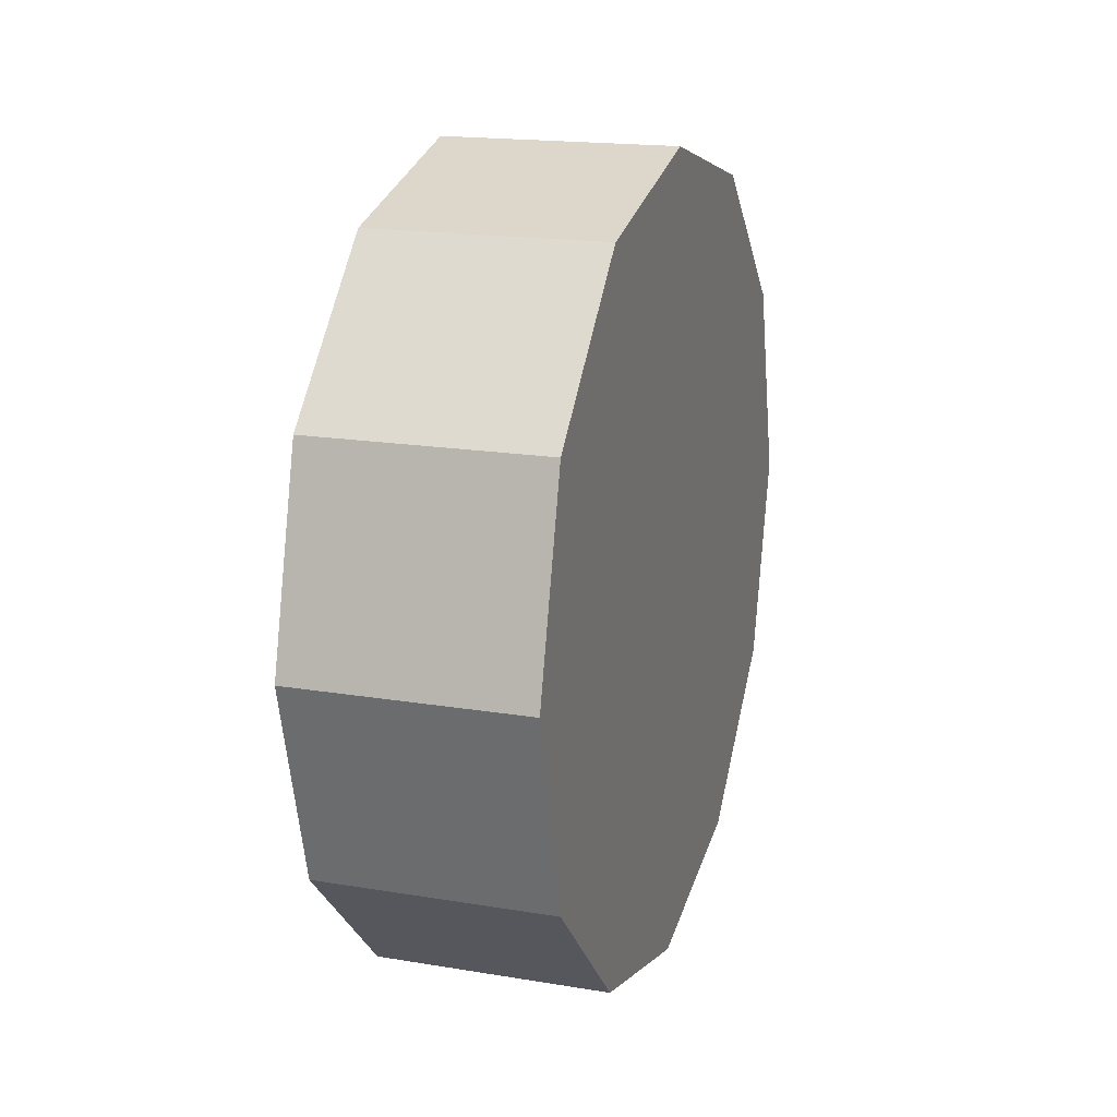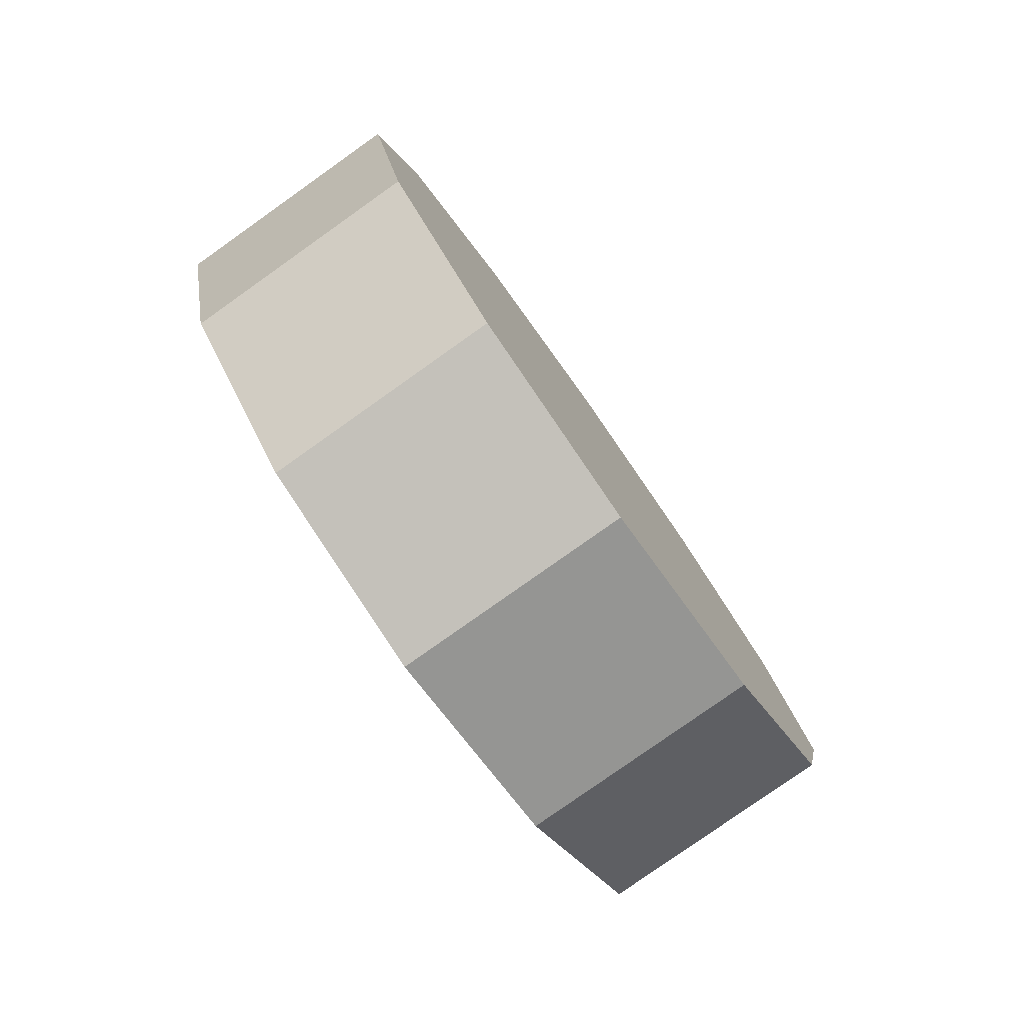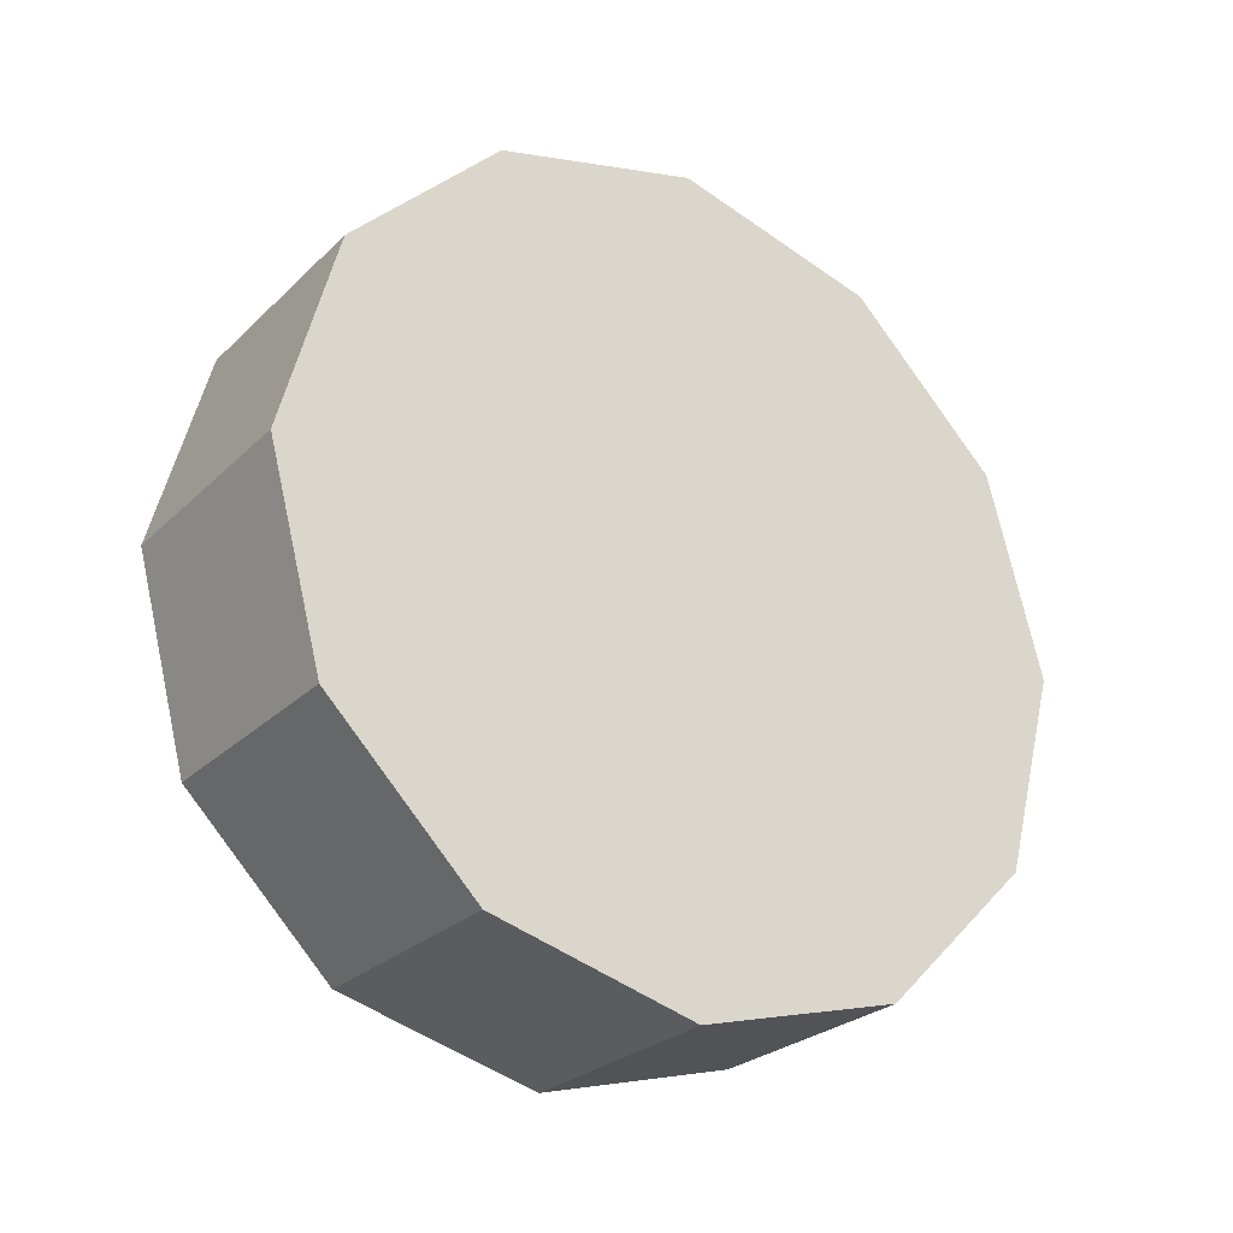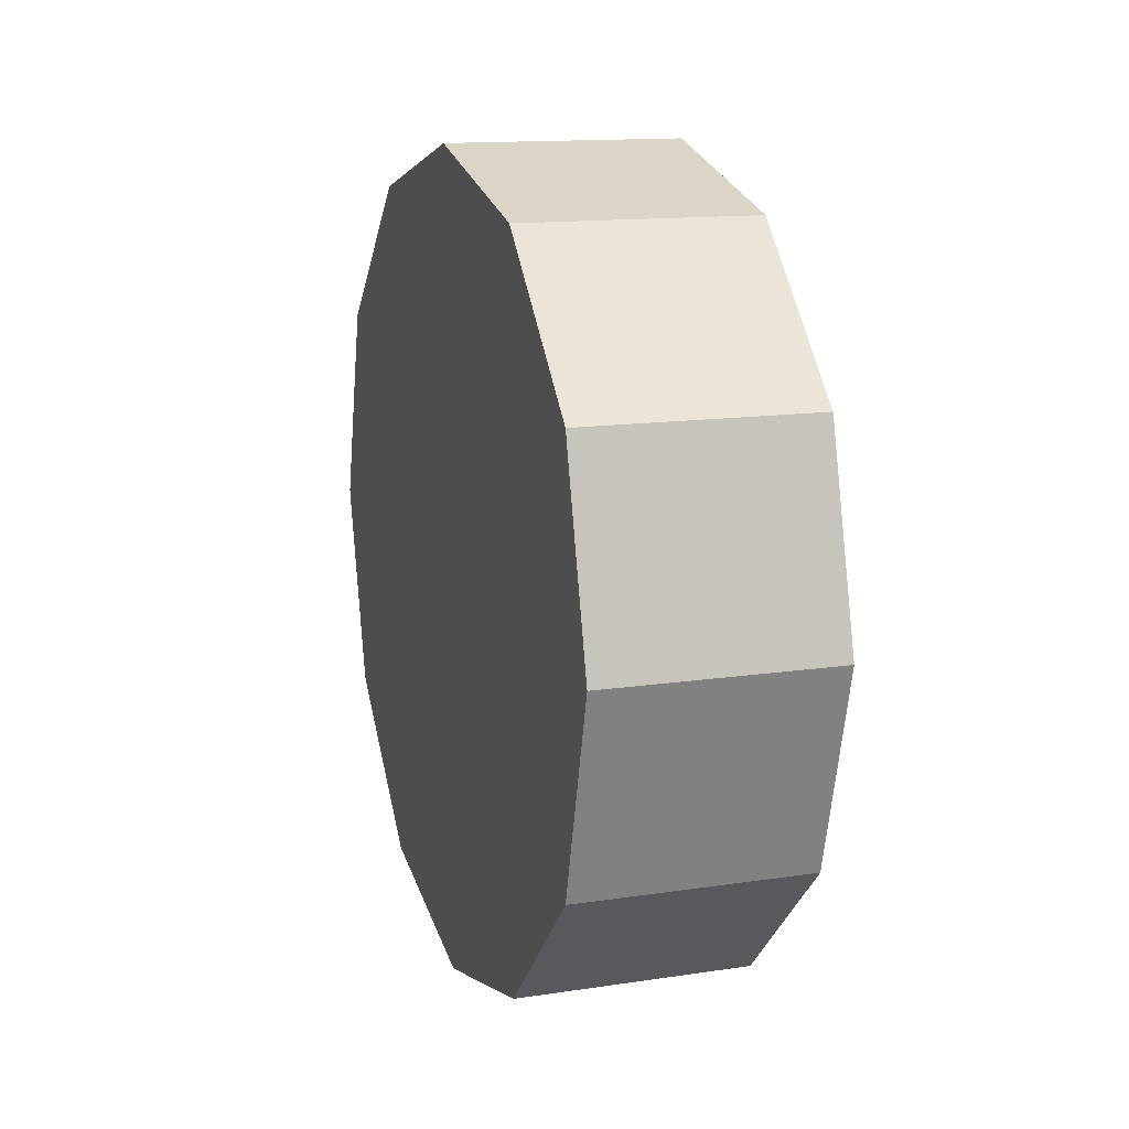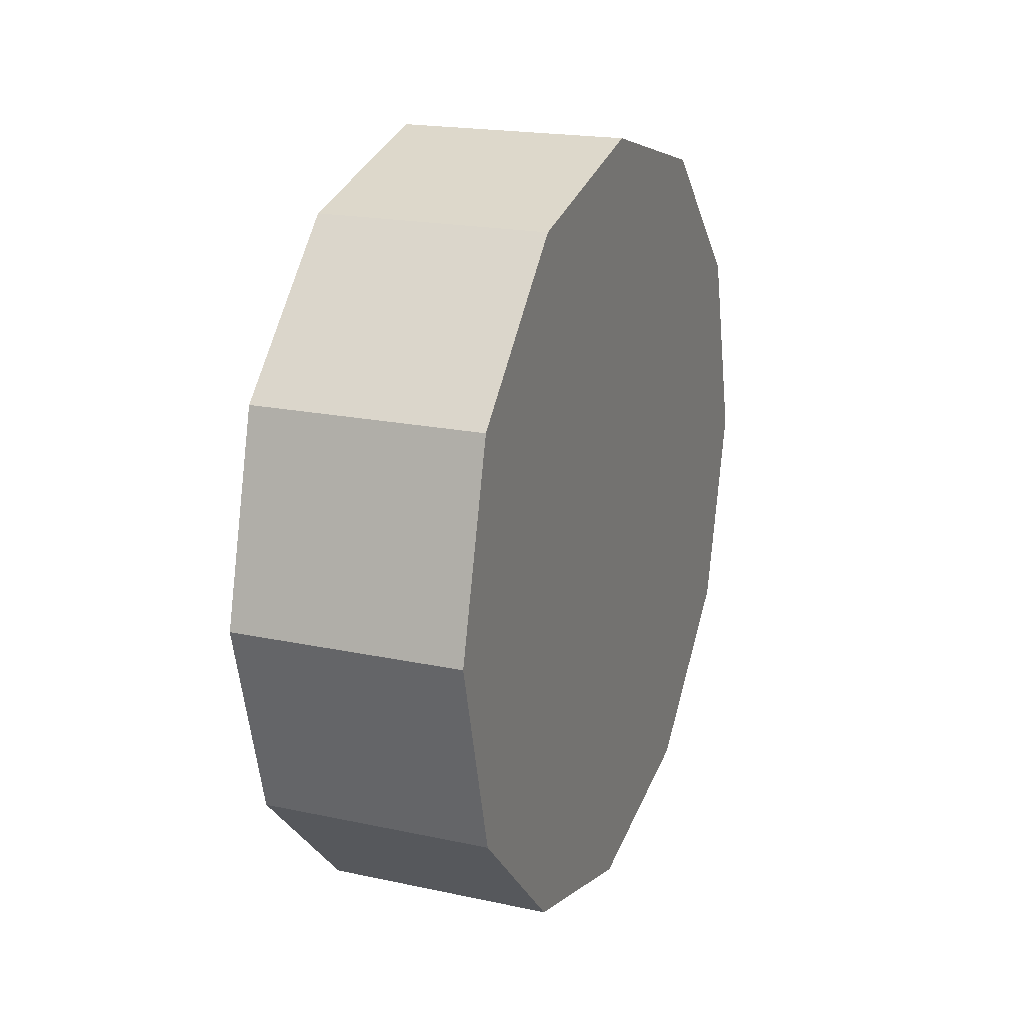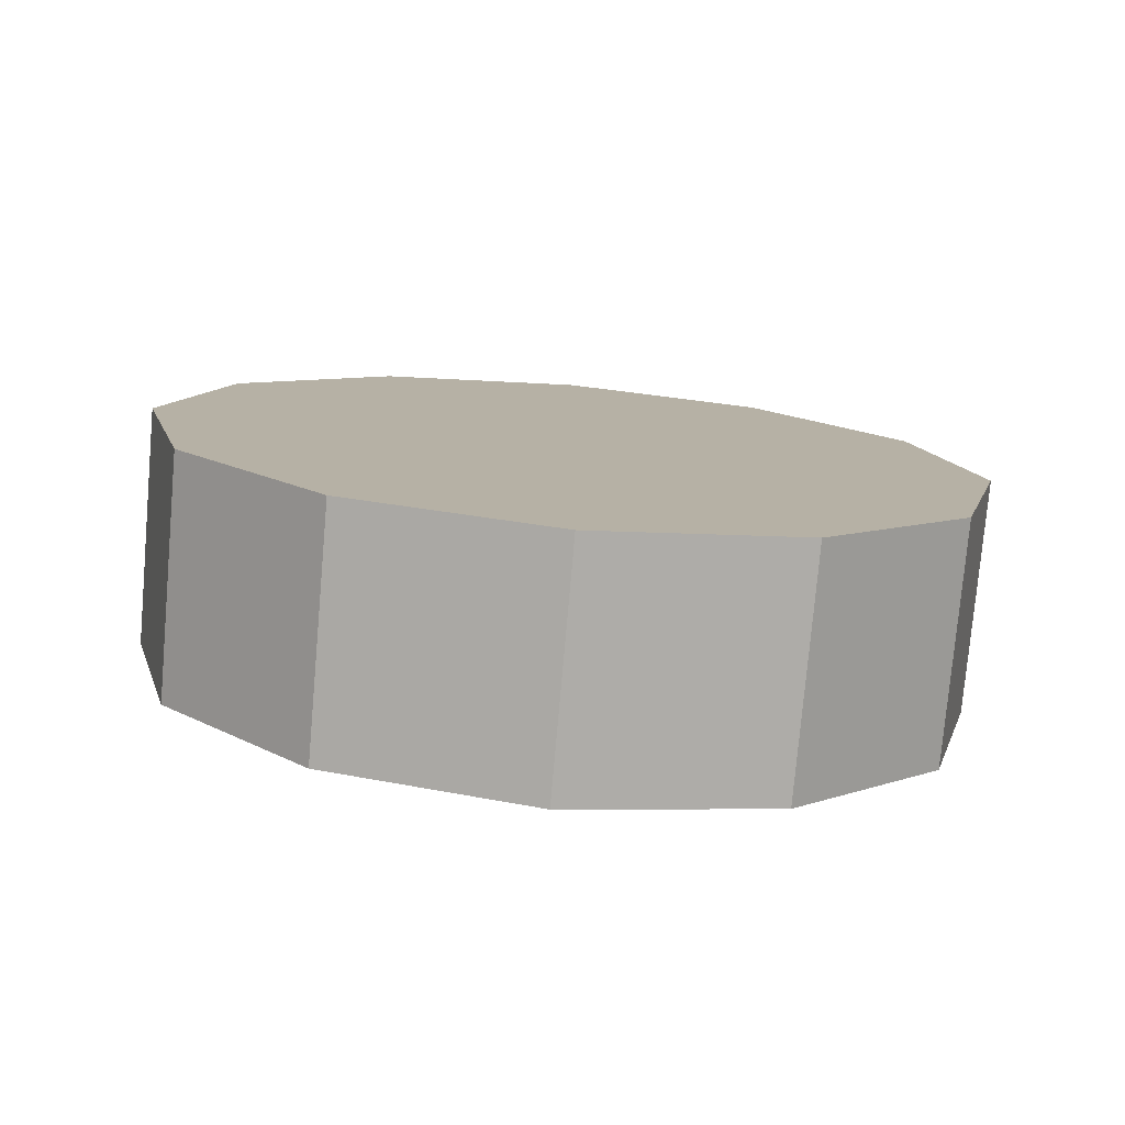
<metadata>
{"format":"obj","ext":"obj","renderer":"f3d","projection":"perspective","resolution":1024,"background":"white","views":[{"elev":17.7,"azim":-161.9,"up":"+Y"},{"elev":-79.9,"azim":35.3,"up":"+Z"},{"elev":-26.4,"azim":-124.6,"up":"+Z"},{"elev":13.8,"azim":161.5,"up":"+Z"},{"elev":19.4,"azim":21.9,"up":"+Y"},{"elev":-77.5,"azim":-95.0,"up":"+Z"}]}
</metadata>
<code>
v 0.2044 0.6152 -0.3552
v -0.2044 0.6152 -0.3552
v -0.2044 0.3552 -0.6152
v 0.2044 0.3552 -0.6152
v 0.2044 0.3552 -0.6152
v -0.2044 0.3552 -0.6152
v -0.2044 5.96e-08 -0.7104
v 0.2044 5.96e-08 -0.7104
v 0.2044 5.96e-08 -0.7104
v -0.2044 5.96e-08 -0.7104
v -0.2044 -0.3552 -0.6152
v 0.2044 -0.3552 -0.6152
v 0.2044 -0.3552 -0.6152
v -0.2044 -0.3552 -0.6152
v -0.2044 -0.6152 -0.3552
v 0.2044 -0.6152 -0.3552
v 0.2044 -0.6152 -0.3552
v -0.2044 -0.6152 -0.3552
v -0.2044 -0.7104 -1.047e-06
v 0.2044 -0.7104 -2.528e-06
v 0.2044 -0.7104 -2.528e-06
v -0.2044 -0.7104 -1.047e-06
v -0.2044 -0.6152 0.3552
v 0.2044 -0.6152 0.3552
v 0.2044 -0.6152 0.3552
v -0.2044 -0.6152 0.3552
v -0.2044 -0.3552 0.6152
v 0.2044 -0.3552 0.6152
v 0.2044 -0.3552 0.6152
v -0.2044 -0.3552 0.6152
v -0.2044 5.96e-08 0.7104
v 0.2044 5.96e-08 0.7104
v 0.2044 5.96e-08 0.7104
v -0.2044 5.96e-08 0.7104
v -0.2044 0.3552 0.6152
v 0.2044 0.3552 0.6152
v 0.2044 0.3552 0.6152
v -0.2044 0.3552 0.6152
v -0.2044 0.6152 0.3552
v 0.2044 0.6152 0.3552
v 0.2044 0.6152 0.3552
v -0.2044 0.6152 0.3552
v -0.2044 0.7104 -1.047e-06
v 0.2044 0.7104 -2.528e-06
v 0.2044 0.7104 -2.528e-06
v -0.2044 0.7104 -1.047e-06
v -0.2044 0.6152 -0.3552
v 0.2044 0.6152 -0.3552
v -0.2044 0.6152 -0.3552
v -0.2044 5.96e-08 -1.047e-06
v -0.2044 0.3552 -0.6152
v -0.2044 5.96e-08 -0.7104
v -0.2044 -0.3552 -0.6152
v -0.2044 -0.6152 -0.3552
v -0.2044 -0.7104 -1.047e-06
v -0.2044 -0.6152 0.3552
v -0.2044 -0.3552 0.6152
v -0.2044 5.96e-08 0.7104
v -0.2044 0.3552 0.6152
v -0.2044 0.6152 0.3552
v -0.2044 0.7104 -1.047e-06
v 0.2044 0.6152 -0.3552
v 0.2044 0.3552 -0.6152
v 0.2044 0.7104 -2.528e-06
v 0.2044 -0.6152 0.3552
v 0.2044 -0.7104 -2.528e-06
v 0.2044 -0.3552 0.6152
v 0.2044 0.3552 -0.6152
v 0.2044 0.7104 -2.528e-06
v 0.2044 0.3552 -0.6152
v 0.2044 0.6152 0.3552
v 0.2044 0.3552 -0.6152
v 0.2044 0.3552 0.6152
v 0.2044 0.3552 -0.6152
v 0.2044 5.96e-08 0.7104
v 0.2044 -0.7104 -2.528e-06
v 0.2044 -0.6152 -0.3552
v 0.2044 5.96e-08 0.7104
v 0.2044 0.3552 -0.6152
v 0.2044 -0.3552 0.6152
v 0.2044 -0.6152 -0.3552
v 0.2044 0.3552 -0.6152
v 0.2044 -0.3552 -0.6152
v 0.2044 5.96e-08 -0.7104
g wheel_rl_792_36
f 1 3 2
f 1 4 3
f 5 7 6
f 5 8 7
f 9 11 10
f 9 12 11
f 13 15 14
f 13 16 15
f 17 19 18
f 17 20 19
f 21 23 22
f 21 24 23
f 25 27 26
f 25 28 27
f 29 31 30
f 29 32 31
f 33 35 34
f 33 36 35
f 37 39 38
f 37 40 39
f 41 43 42
f 41 44 43
f 45 47 46
f 45 48 47
f 49 51 50
f 51 52 50
f 52 53 50
f 53 54 50
f 54 55 50
f 55 56 50
f 56 57 50
f 57 58 50
f 58 59 50
f 59 60 50
f 60 61 50
f 61 49 50
f 62 64 63
f 65 66 63
f 67 65 68
f 69 71 70
f 71 73 72
f 73 75 74
f 76 77 74
f 78 80 79
f 81 83 82
f 83 84 82

</code>
